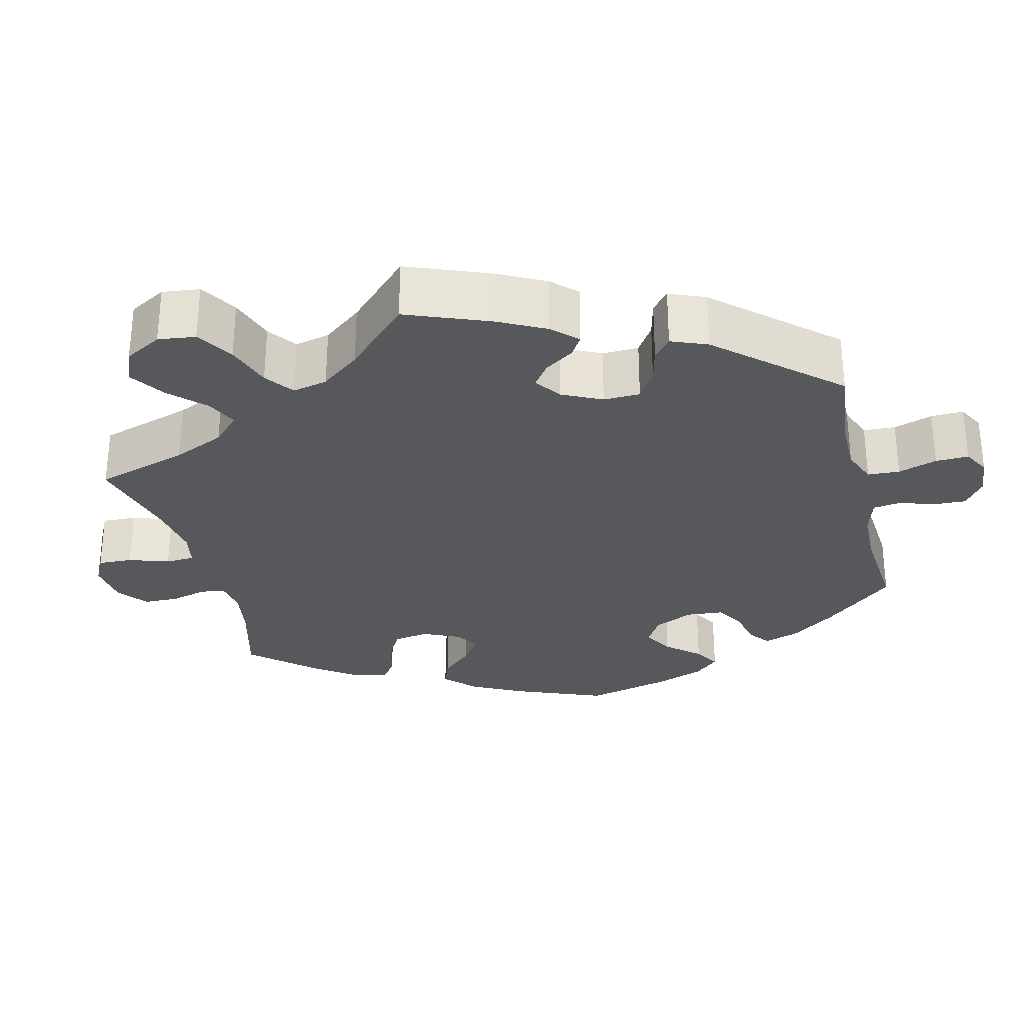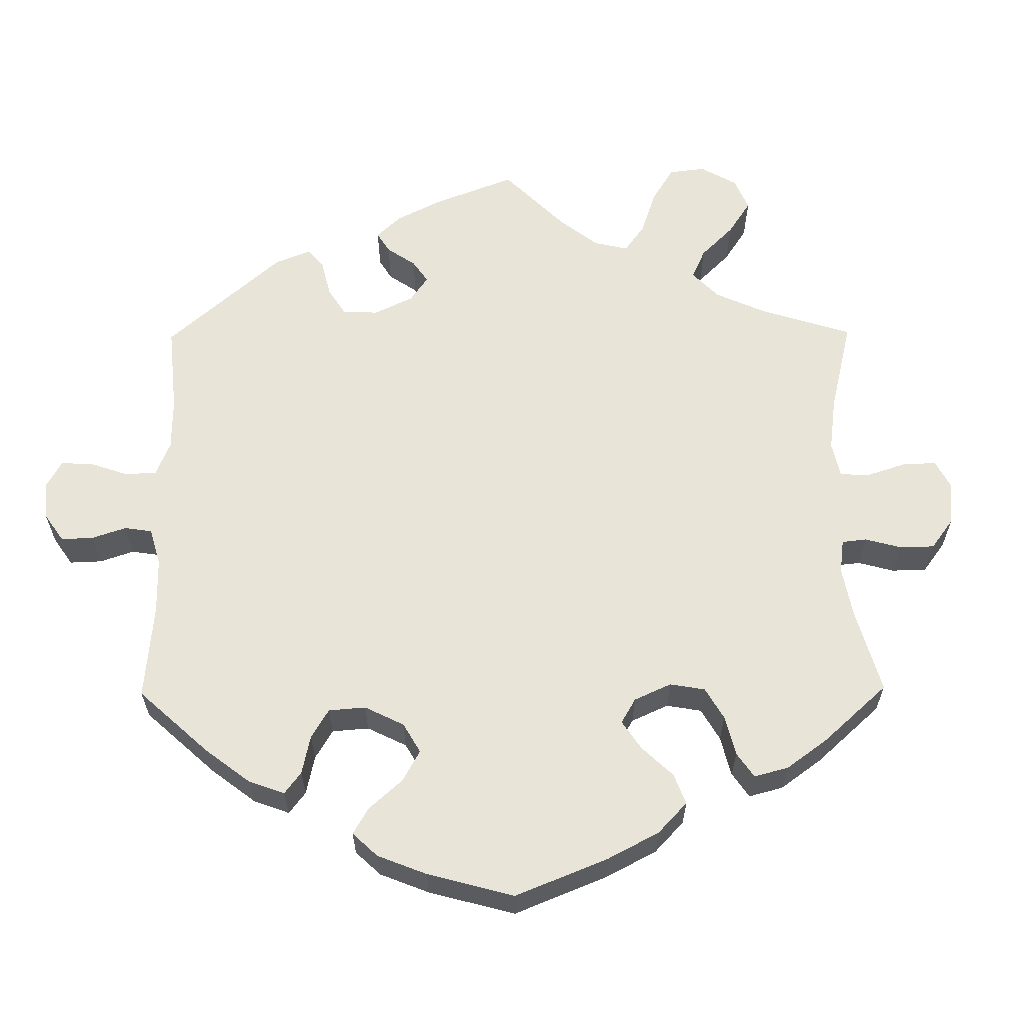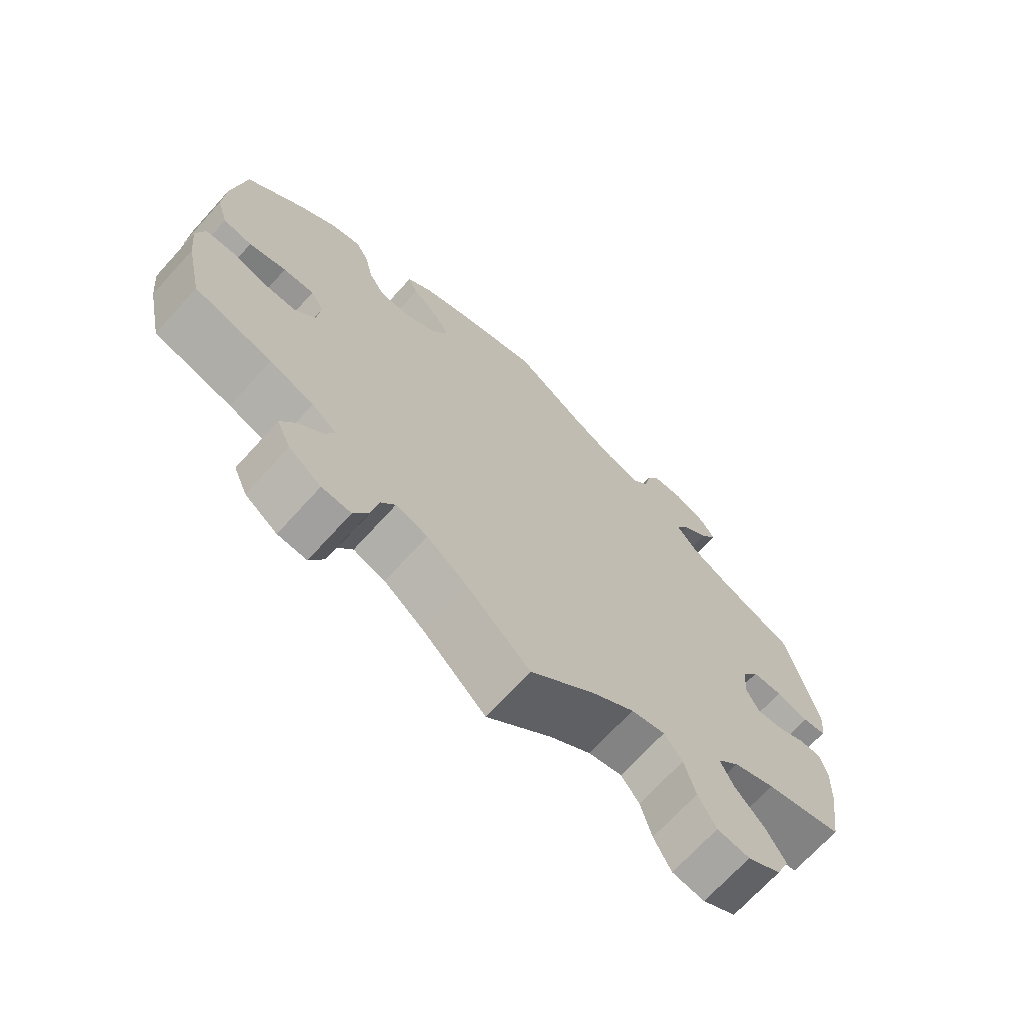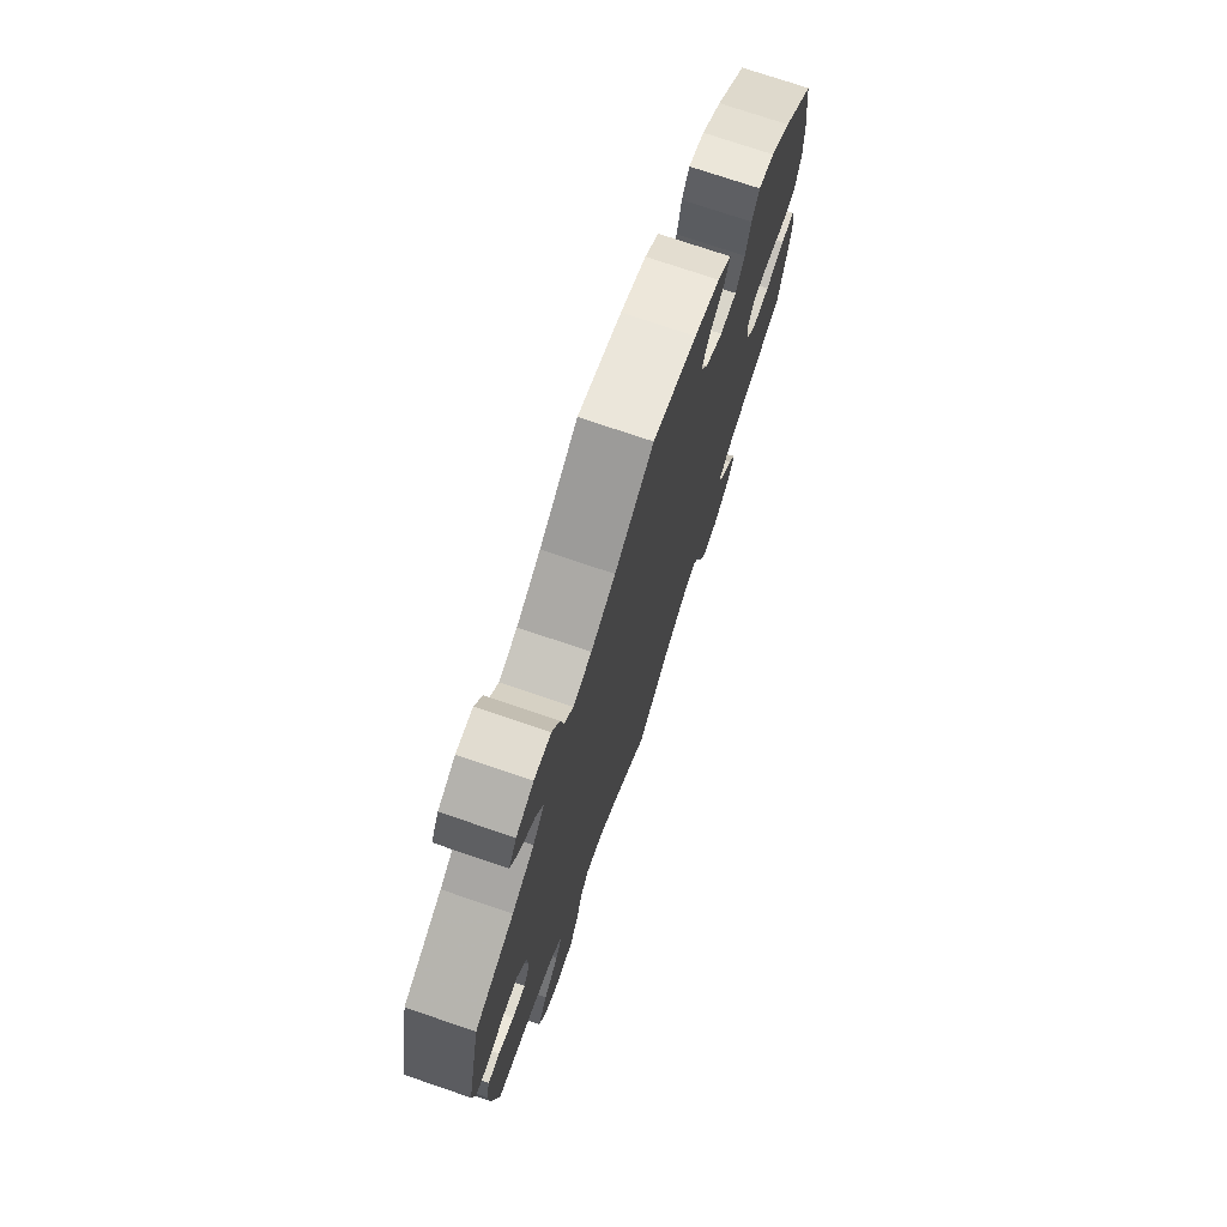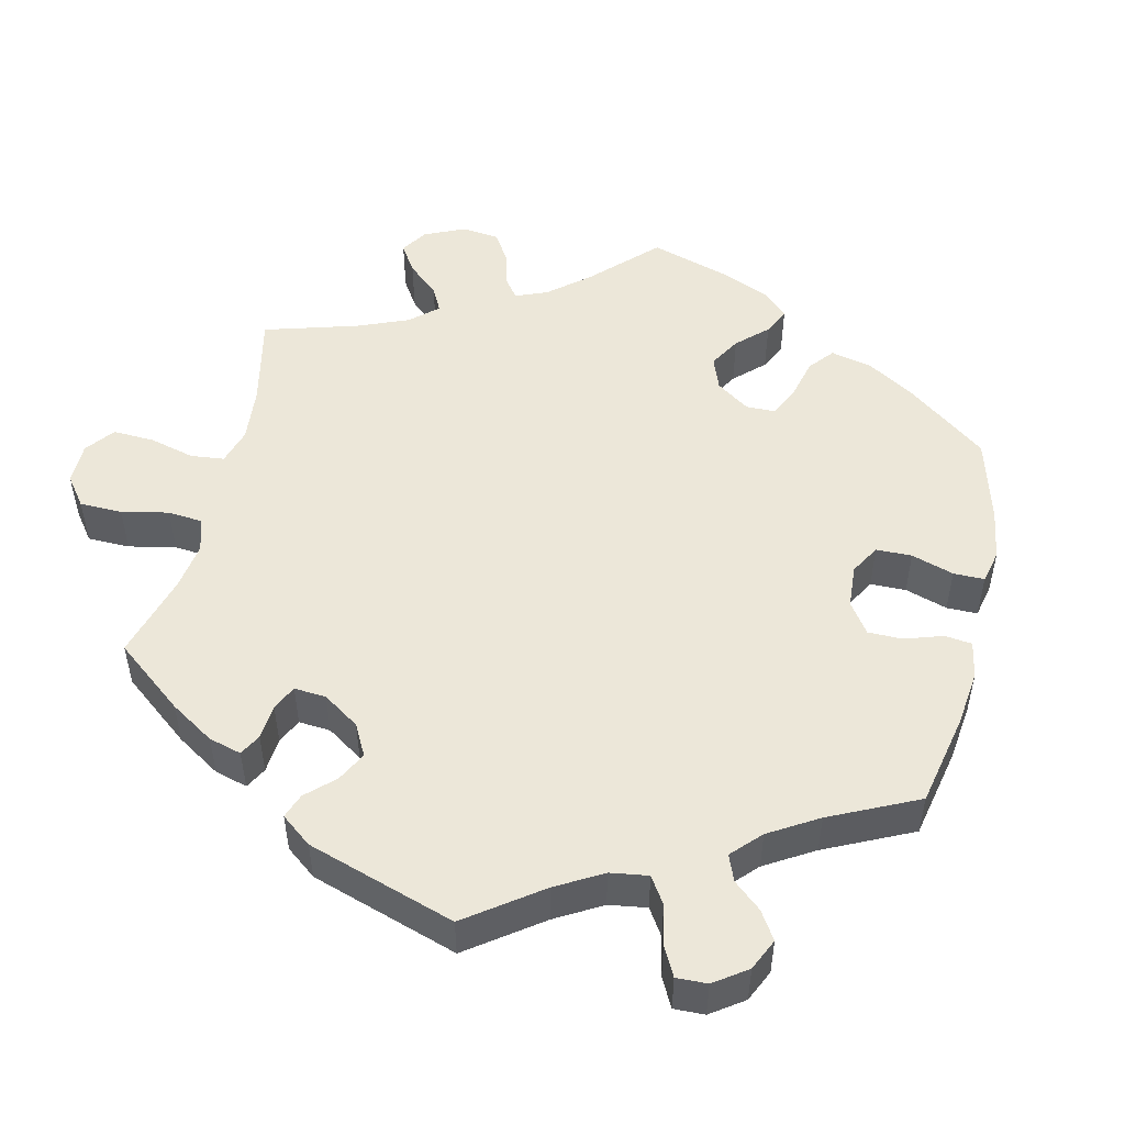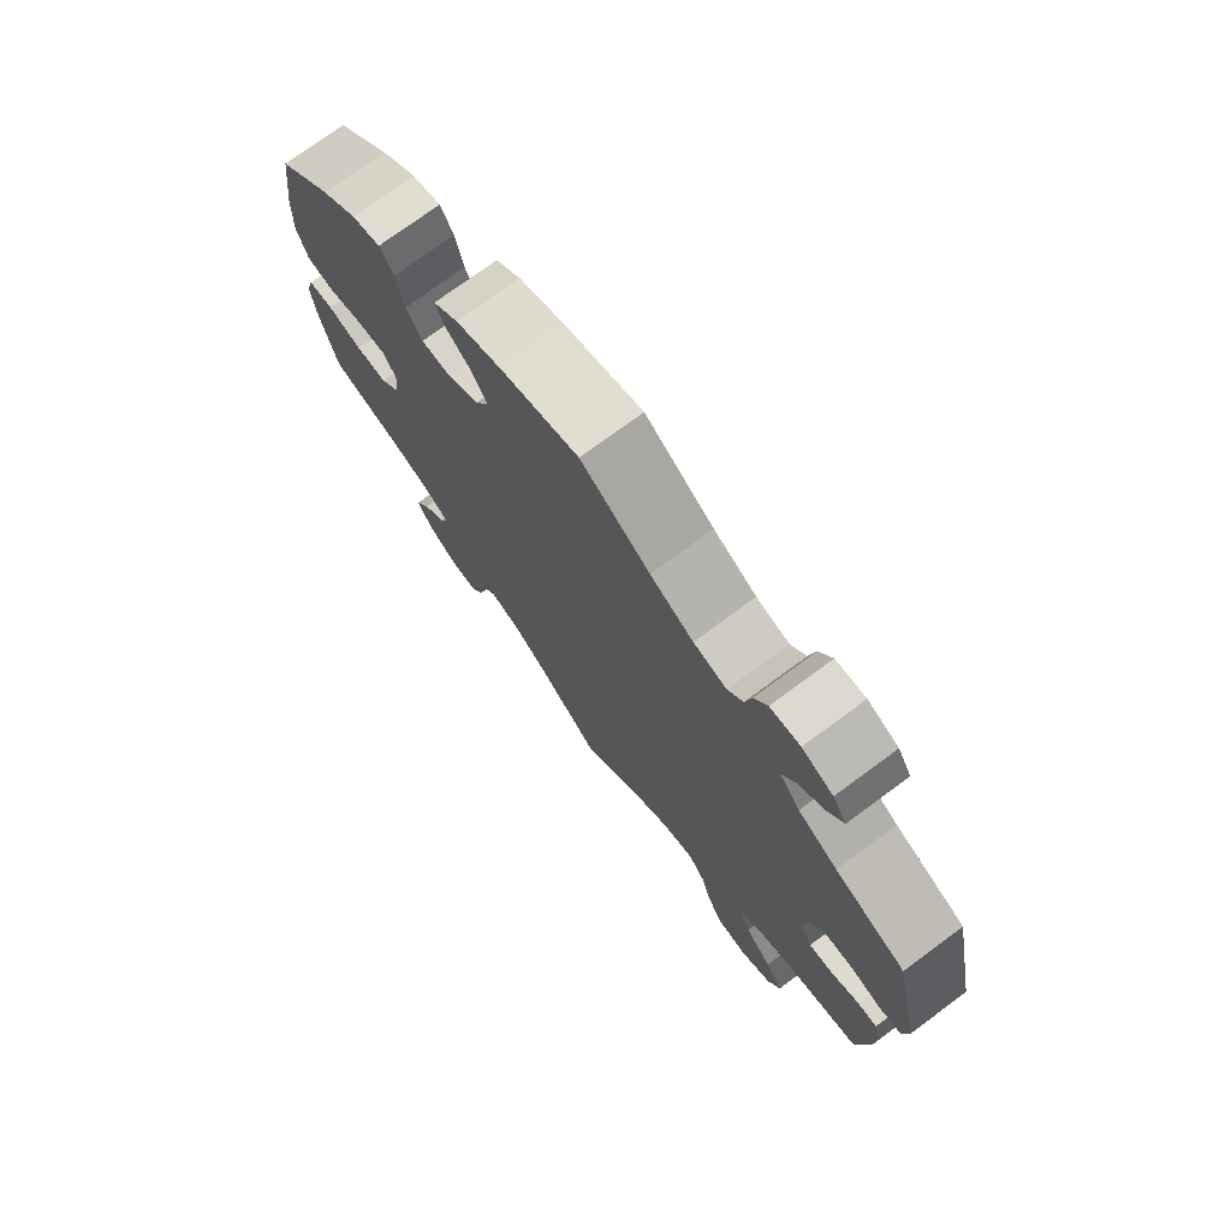
<metadata>
{"format":"obj","ext":"obj","renderer":"f3d","projection":"perspective","resolution":1024,"background":"white","views":[{"elev":-28.8,"azim":-106.2,"up":"+Y"},{"elev":60.6,"azim":59.5,"up":"+Y"},{"elev":-70.2,"azim":137.7,"up":"+Z"},{"elev":74.6,"azim":-71.2,"up":"+Z"},{"elev":50.1,"azim":-47.0,"up":"+Y"},{"elev":74.9,"azim":-126.4,"up":"+Z"}]}
</metadata>
<code>
v 0.518 0.07 0.16
v 0.521 0.07 0.084
v 0.505 0.07 0.031
v 0.463 0.07 0.024
v 0.409 0.07 0.04
v 0.364 0.07 0.043
v 0.345 0.07 0.01
v 0.35 0.07 -0.043
v 0.38 0.07 -0.079
v 0.428 0.07 -0.079
v 0.48 0.07 -0.064
v 0.519 0.07 -0.067
v 0.531 0.07 -0.112
v 0.524 0.07 -0.178
v 0.5 0.07 -0.289
v 0.388 0.07 -0.318
v 0.324 0.07 -0.341
v 0.288 0.07 -0.369
v 0.301 0.07 -0.399
v 0.336 0.07 -0.434
v 0.358 0.07 -0.474
v 0.338 0.07 -0.52
v 0.291 0.07 -0.554
v 0.249 0.07 -0.556
v 0.228 0.07 -0.516
v 0.217 0.07 -0.462
v 0.196 0.07 -0.43
v 0.15 0.07 -0.445
v 0.092 0.07 -0.49
v 0 0.07 -0.578
v -0.094 0.07 -0.492
v -0.154 0.07 -0.449
v -0.203 0.07 -0.437
v -0.229 0.07 -0.473
v -0.245 0.07 -0.532
v -0.27 0.07 -0.581
v -0.317 0.07 -0.587
v -0.365 0.07 -0.559
v -0.384 0.07 -0.514
v -0.357 0.07 -0.465
v -0.315 0.07 -0.418
v -0.296 0.07 -0.376
v -0.328 0.07 -0.342
v -0.388 0.07 -0.318
v -0.5 0.07 -0.289
v -0.517 0.07 -0.175
v -0.52 0.07 -0.107
v -0.509 0.07 -0.064
v -0.477 0.07 -0.065
v -0.435 0.07 -0.085
v -0.399 0.07 -0.088
v -0.381 0.07 -0.05
v -0.385 0.07 0.007
v -0.41 0.07 0.047
v -0.454 0.07 0.049
v -0.501 0.07 0.035
v -0.535 0.07 0.041
v -0.542 0.07 0.091
v -0.5 0.07 0.289
v -0.393 0.07 0.337
v -0.333 0.07 0.372
v -0.302 0.07 0.411
v -0.321 0.07 0.448
v -0.361 0.07 0.483
v -0.384 0.07 0.519
v -0.363 0.07 0.553
v -0.316 0.07 0.575
v -0.271 0.07 0.571
v -0.251 0.07 0.533
v -0.242 0.07 0.487
v -0.219 0.07 0.458
v -0.169 0.07 0.47
v -0.104 0.07 0.506
v 0 0.07 0.578
v 0.118 0.07 0.54
v 0.187 0.07 0.511
v 0.225 0.07 0.479
v 0.211 0.07 0.446
v 0.172 0.07 0.411
v 0.15 0.07 0.372
v 0.171 0.07 0.328
v 0.219 0.07 0.296
v 0.264 0.07 0.296
v 0.288 0.07 0.336
v 0.3 0.07 0.393
v 0.32 0.07 0.428
v 0.363 0.07 0.415
v 0.417 0.07 0.372
v 0.5 0.07 0.289
v 0.518 0 0.16
v 0.521 0 0.084
v 0.505 0 0.031
v 0.463 0 0.024
v 0.409 0 0.04
v 0.364 0 0.043
v 0.345 0 0.01
v 0.35 0 -0.043
v 0.38 0 -0.079
v 0.428 0 -0.079
v 0.48 0 -0.064
v 0.519 0 -0.067
v 0.531 0 -0.112
v 0.524 0 -0.178
v 0.5 0 -0.289
v 0.388 0 -0.318
v 0.324 0 -0.341
v 0.288 0 -0.369
v 0.301 0 -0.399
v 0.336 0 -0.434
v 0.358 0 -0.474
v 0.338 0 -0.52
v 0.291 0 -0.554
v 0.249 0 -0.556
v 0.228 0 -0.516
v 0.217 0 -0.462
v 0.196 0 -0.43
v 0.15 0 -0.445
v 0.092 0 -0.49
v 0 0 -0.578
v -0.094 0 -0.492
v -0.154 0 -0.449
v -0.203 0 -0.437
v -0.229 0 -0.473
v -0.245 0 -0.532
v -0.27 0 -0.581
v -0.317 0 -0.587
v -0.365 0 -0.559
v -0.384 0 -0.514
v -0.357 0 -0.465
v -0.315 0 -0.418
v -0.296 0 -0.376
v -0.328 0 -0.342
v -0.388 0 -0.318
v -0.5 0 -0.289
v -0.517 0 -0.175
v -0.52 0 -0.107
v -0.509 0 -0.064
v -0.477 0 -0.065
v -0.435 0 -0.085
v -0.399 0 -0.088
v -0.381 0 -0.05
v -0.385 0 0.007
v -0.41 0 0.047
v -0.454 0 0.049
v -0.501 0 0.035
v -0.535 0 0.041
v -0.542 0 0.091
v -0.5 0 0.289
v -0.393 0 0.337
v -0.333 0 0.372
v -0.302 0 0.411
v -0.321 0 0.448
v -0.361 0 0.483
v -0.384 0 0.519
v -0.363 0 0.553
v -0.316 0 0.575
v -0.271 0 0.571
v -0.251 0 0.533
v -0.242 0 0.487
v -0.219 0 0.458
v -0.169 0 0.47
v -0.104 0 0.506
v 0 0 0.578
v 0.118 0 0.54
v 0.187 0 0.511
v 0.225 0 0.479
v 0.211 0 0.446
v 0.172 0 0.411
v 0.15 0 0.372
v 0.171 0 0.328
v 0.219 0 0.296
v 0.264 0 0.296
v 0.288 0 0.336
v 0.3 0 0.393
v 0.32 0 0.428
v 0.363 0 0.415
v 0.417 0 0.372
v 0.5 0 0.289
f 84 85 86 87
f 83 84 87 88
f 76 77 78 79
f 76 79 80
f 73 74 75 76
f 72 73 76 80
f 71 72 80 81
f 67 68 69 70
f 67 70 71
f 66 67 71
f 63 64 65 66
f 62 63 66 71
f 61 62 71 81
f 57 58 59 60
f 55 56 57 60
f 54 55 60 61
f 53 54 61 81
f 47 48 49 50
f 47 50 51
f 44 45 46 47
f 43 44 47 51
f 42 43 51 52
f 38 39 40 41
f 38 41 42
f 37 38 42
f 34 35 36 37
f 33 34 37 42
f 32 33 42 52
f 29 30 31
f 28 29 31 32
f 27 28 32 52
f 23 24 25 26
f 23 26 27
f 22 23 27
f 19 20 21 22
f 18 19 22 27
f 17 18 27 52
f 13 14 15 16
f 10 11 12 13
f 9 10 13 16
f 8 9 16 17
f 2 3 4 5
f 2 5 6
f 1 2 6
f 83 88 89 1
f 52 53 81 82
f 7 8 17 52
f 6 7 52 82
f 1 6 82 83
f 176 175 174 173
f 177 176 173 172
f 168 167 166 165
f 169 168 165
f 165 164 163 162
f 169 165 162 161
f 170 169 161 160
f 159 158 157 156
f 160 159 156
f 160 156 155
f 155 154 153 152
f 160 155 152 151
f 170 160 151 150
f 149 148 147 146
f 149 146 145 144
f 150 149 144 143
f 170 150 143 142
f 139 138 137 136
f 140 139 136
f 136 135 134 133
f 140 136 133 132
f 141 140 132 131
f 130 129 128 127
f 131 130 127
f 131 127 126
f 126 125 124 123
f 131 126 123 122
f 141 131 122 121
f 120 119 118
f 121 120 118 117
f 141 121 117 116
f 115 114 113 112
f 116 115 112
f 116 112 111
f 111 110 109 108
f 116 111 108 107
f 141 116 107 106
f 105 104 103 102
f 102 101 100 99
f 105 102 99 98
f 106 105 98 97
f 94 93 92 91
f 95 94 91
f 95 91 90
f 90 178 177 172
f 171 170 142 141
f 141 106 97 96
f 171 141 96 95
f 172 171 95 90
f 1 90 91 2
f 2 91 92 3
f 3 92 93 4
f 4 93 94 5
f 5 94 95 6
f 6 95 96 7
f 7 96 97 8
f 8 97 98 9
f 9 98 99 10
f 10 99 100 11
f 11 100 101 12
f 12 101 102 13
f 13 102 103 14
f 14 103 104 15
f 15 104 105 16
f 16 105 106 17
f 17 106 107 18
f 18 107 108 19
f 19 108 109 20
f 20 109 110 21
f 21 110 111 22
f 22 111 112 23
f 23 112 113 24
f 24 113 114 25
f 25 114 115 26
f 26 115 116 27
f 27 116 117 28
f 28 117 118 29
f 29 118 119 30
f 30 119 120 31
f 31 120 121 32
f 32 121 122 33
f 33 122 123 34
f 34 123 124 35
f 35 124 125 36
f 36 125 126 37
f 37 126 127 38
f 38 127 128 39
f 39 128 129 40
f 40 129 130 41
f 41 130 131 42
f 42 131 132 43
f 43 132 133 44
f 44 133 134 45
f 45 134 135 46
f 46 135 136 47
f 47 136 137 48
f 48 137 138 49
f 49 138 139 50
f 50 139 140 51
f 51 140 141 52
f 52 141 142 53
f 53 142 143 54
f 54 143 144 55
f 55 144 145 56
f 56 145 146 57
f 57 146 147 58
f 58 147 148 59
f 59 148 149 60
f 60 149 150 61
f 61 150 151 62
f 62 151 152 63
f 63 152 153 64
f 64 153 154 65
f 65 154 155 66
f 66 155 156 67
f 67 156 157 68
f 68 157 158 69
f 69 158 159 70
f 70 159 160 71
f 71 160 161 72
f 72 161 162 73
f 73 162 163 74
f 74 163 164 75
f 75 164 165 76
f 76 165 166 77
f 77 166 167 78
f 78 167 168 79
f 79 168 169 80
f 80 169 170 81
f 81 170 171 82
f 82 171 172 83
f 83 172 173 84
f 84 173 174 85
f 85 174 175 86
f 86 175 176 87
f 87 176 177 88
f 88 177 178 89
f 89 178 90 1

</code>
